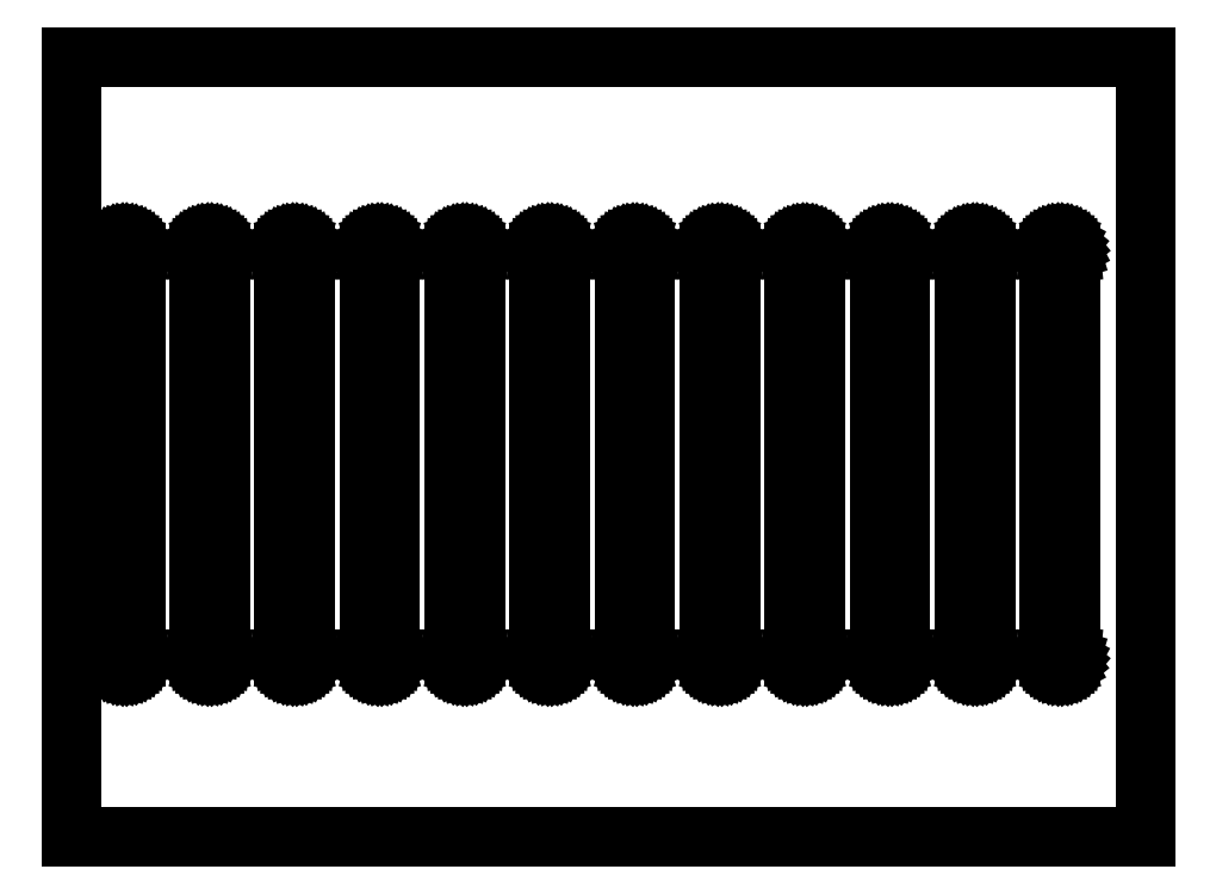
<metadata>
{"format":"dxf","ext":"dxf","renderer":"ezdxf+matplotlib","layout":"modelspace","background":"white","min_lineweight":24,"dpi":150}
</metadata>
<code>
0
SECTION
2
ENTITIES
0
LINE
8
0
10
320.7
20
233.1
11
0
21
233.1
0
LINE
8
0
10
0
20
233.1
11
0
21
0
0
LINE
8
0
10
0
20
0
11
320.7
21
0
0
LINE
8
0
10
320.7
20
0
11
320.7
21
233.1
0
LINE
8
0
10
292.3
20
175.8
11
292.6
21
176.4
0
LINE
8
0
10
292.6
20
176.4
11
293
21
176.9
0
LINE
8
0
10
293
20
176.9
11
293.5
21
177.3
0
LINE
8
0
10
293.5
20
177.3
11
294.1
21
177.6
0
LINE
8
0
10
294.1
20
177.6
11
294.7
21
177.7
0
LINE
8
0
10
294.7
20
177.7
11
295.3
21
177.8
0
LINE
8
0
10
295.3
20
177.8
11
295.9
21
177.7
0
LINE
8
0
10
295.9
20
177.7
11
296.5
21
177.6
0
LINE
8
0
10
296.5
20
177.6
11
297
21
177.3
0
LINE
8
0
10
297
20
177.3
11
297.5
21
176.9
0
LINE
8
0
10
297.5
20
176.9
11
297.9
21
176.4
0
LINE
8
0
10
297.9
20
176.4
11
298.2
21
175.8
0
LINE
8
0
10
298.2
20
175.8
11
298.4
21
175.2
0
LINE
8
0
10
298.4
20
175.2
11
298.4
21
174.6
0
LINE
8
0
10
298.4
20
174.6
11
298.4
21
53.98
0
LINE
8
0
10
298.4
20
53.98
11
298.4
21
53.36
0
LINE
8
0
10
298.4
20
53.36
11
298.2
21
52.76
0
LINE
8
0
10
298.2
20
52.76
11
297.9
21
52.21
0
LINE
8
0
10
297.9
20
52.21
11
297.5
21
51.73
0
LINE
8
0
10
297.5
20
51.73
11
297
21
51.34
0
LINE
8
0
10
297
20
51.34
11
296.5
21
51.04
0
LINE
8
0
10
296.5
20
51.04
11
295.9
21
50.86
0
LINE
8
0
10
295.9
20
50.86
11
295.3
21
50.8
0
LINE
8
0
10
295.3
20
50.8
11
294.7
21
50.86
0
LINE
8
0
10
294.7
20
50.86
11
294.1
21
51.04
0
LINE
8
0
10
294.1
20
51.04
11
293.5
21
51.34
0
LINE
8
0
10
293.5
20
51.34
11
293
21
51.73
0
LINE
8
0
10
293
20
51.73
11
292.6
21
52.21
0
LINE
8
0
10
292.6
20
52.21
11
292.3
21
52.76
0
LINE
8
0
10
292.3
20
52.76
11
292.2
21
53.36
0
LINE
8
0
10
292.2
20
53.36
11
292.1
21
53.98
0
LINE
8
0
10
292.1
20
53.98
11
292.1
21
174.6
0
LINE
8
0
10
292.1
20
174.6
11
292.2
21
175.2
0
LINE
8
0
10
292.2
20
175.2
11
292.3
21
175.8
0
LINE
8
0
10
15.26
20
50.86
11
14.66
21
51.04
0
LINE
8
0
10
14.66
20
51.04
11
14.11
21
51.34
0
LINE
8
0
10
14.11
20
51.34
11
13.63
21
51.73
0
LINE
8
0
10
13.63
20
51.73
11
13.24
21
52.21
0
LINE
8
0
10
13.24
20
52.21
11
12.94
21
52.76
0
LINE
8
0
10
12.94
20
52.76
11
12.76
21
53.36
0
LINE
8
0
10
12.76
20
53.36
11
12.7
21
53.98
0
LINE
8
0
10
12.7
20
53.98
11
12.7
21
174.6
0
LINE
8
0
10
12.7
20
174.6
11
12.76
21
175.2
0
LINE
8
0
10
12.76
20
175.2
11
12.94
21
175.8
0
LINE
8
0
10
12.94
20
175.8
11
13.24
21
176.4
0
LINE
8
0
10
13.24
20
176.4
11
13.63
21
176.9
0
LINE
8
0
10
13.63
20
176.9
11
14.11
21
177.3
0
LINE
8
0
10
14.11
20
177.3
11
14.66
21
177.6
0
LINE
8
0
10
14.66
20
177.6
11
15.26
21
177.7
0
LINE
8
0
10
15.26
20
177.7
11
15.88
21
177.8
0
LINE
8
0
10
15.88
20
177.8
11
16.49
21
177.7
0
LINE
8
0
10
16.49
20
177.7
11
17.09
21
177.6
0
LINE
8
0
10
17.09
20
177.6
11
17.64
21
177.3
0
LINE
8
0
10
17.64
20
177.3
11
18.12
21
176.9
0
LINE
8
0
10
18.12
20
176.9
11
18.51
21
176.4
0
LINE
8
0
10
18.51
20
176.4
11
18.81
21
175.8
0
LINE
8
0
10
18.81
20
175.8
11
18.99
21
175.2
0
LINE
8
0
10
18.99
20
175.2
11
19.05
21
174.6
0
LINE
8
0
10
19.05
20
174.6
11
19.05
21
53.98
0
LINE
8
0
10
19.05
20
53.98
11
18.99
21
53.36
0
LINE
8
0
10
18.99
20
53.36
11
18.81
21
52.76
0
LINE
8
0
10
18.81
20
52.76
11
18.51
21
52.21
0
LINE
8
0
10
18.51
20
52.21
11
18.12
21
51.73
0
LINE
8
0
10
18.12
20
51.73
11
17.64
21
51.34
0
LINE
8
0
10
17.64
20
51.34
11
17.09
21
51.04
0
LINE
8
0
10
17.09
20
51.04
11
16.49
21
50.86
0
LINE
8
0
10
16.49
20
50.86
11
15.88
21
50.8
0
LINE
8
0
10
15.88
20
50.8
11
15.26
21
50.86
0
LINE
8
0
10
40.66
20
50.86
11
40.06
21
51.04
0
LINE
8
0
10
40.06
20
51.04
11
39.51
21
51.34
0
LINE
8
0
10
39.51
20
51.34
11
39.03
21
51.73
0
LINE
8
0
10
39.03
20
51.73
11
38.64
21
52.21
0
LINE
8
0
10
38.64
20
52.21
11
38.34
21
52.76
0
LINE
8
0
10
38.34
20
52.76
11
38.16
21
53.36
0
LINE
8
0
10
38.16
20
53.36
11
38.1
21
53.98
0
LINE
8
0
10
38.1
20
53.98
11
38.1
21
174.6
0
LINE
8
0
10
38.1
20
174.6
11
38.16
21
175.2
0
LINE
8
0
10
38.16
20
175.2
11
38.34
21
175.8
0
LINE
8
0
10
38.34
20
175.8
11
38.64
21
176.4
0
LINE
8
0
10
38.64
20
176.4
11
39.03
21
176.9
0
LINE
8
0
10
39.03
20
176.9
11
39.51
21
177.3
0
LINE
8
0
10
39.51
20
177.3
11
40.06
21
177.6
0
LINE
8
0
10
40.06
20
177.6
11
40.66
21
177.7
0
LINE
8
0
10
40.66
20
177.7
11
41.27
21
177.8
0
LINE
8
0
10
41.27
20
177.8
11
41.89
21
177.7
0
LINE
8
0
10
41.89
20
177.7
11
42.49
21
177.6
0
LINE
8
0
10
42.49
20
177.6
11
43.04
21
177.3
0
LINE
8
0
10
43.04
20
177.3
11
43.52
21
176.9
0
LINE
8
0
10
43.52
20
176.9
11
43.91
21
176.4
0
LINE
8
0
10
43.91
20
176.4
11
44.21
21
175.8
0
LINE
8
0
10
44.21
20
175.8
11
44.39
21
175.2
0
LINE
8
0
10
44.39
20
175.2
11
44.45
21
174.6
0
LINE
8
0
10
44.45
20
174.6
11
44.45
21
53.98
0
LINE
8
0
10
44.45
20
53.98
11
44.39
21
53.36
0
LINE
8
0
10
44.39
20
53.36
11
44.21
21
52.76
0
LINE
8
0
10
44.21
20
52.76
11
43.91
21
52.21
0
LINE
8
0
10
43.91
20
52.21
11
43.52
21
51.73
0
LINE
8
0
10
43.52
20
51.73
11
43.04
21
51.34
0
LINE
8
0
10
43.04
20
51.34
11
42.49
21
51.04
0
LINE
8
0
10
42.49
20
51.04
11
41.89
21
50.86
0
LINE
8
0
10
41.89
20
50.86
11
41.27
21
50.8
0
LINE
8
0
10
41.27
20
50.8
11
40.66
21
50.86
0
LINE
8
0
10
66.06
20
50.86
11
65.46
21
51.04
0
LINE
8
0
10
65.46
20
51.04
11
64.91
21
51.34
0
LINE
8
0
10
64.91
20
51.34
11
64.43
21
51.73
0
LINE
8
0
10
64.43
20
51.73
11
64.04
21
52.21
0
LINE
8
0
10
64.04
20
52.21
11
63.74
21
52.76
0
LINE
8
0
10
63.74
20
52.76
11
63.56
21
53.36
0
LINE
8
0
10
63.56
20
53.36
11
63.5
21
53.98
0
LINE
8
0
10
63.5
20
53.98
11
63.5
21
174.6
0
LINE
8
0
10
63.5
20
174.6
11
63.56
21
175.2
0
LINE
8
0
10
63.56
20
175.2
11
63.74
21
175.8
0
LINE
8
0
10
63.74
20
175.8
11
64.04
21
176.4
0
LINE
8
0
10
64.04
20
176.4
11
64.43
21
176.9
0
LINE
8
0
10
64.43
20
176.9
11
64.91
21
177.3
0
LINE
8
0
10
64.91
20
177.3
11
65.46
21
177.6
0
LINE
8
0
10
65.46
20
177.6
11
66.06
21
177.7
0
LINE
8
0
10
66.06
20
177.7
11
66.67
21
177.8
0
LINE
8
0
10
66.67
20
177.8
11
67.29
21
177.7
0
LINE
8
0
10
67.29
20
177.7
11
67.89
21
177.6
0
LINE
8
0
10
67.89
20
177.6
11
68.44
21
177.3
0
LINE
8
0
10
68.44
20
177.3
11
68.92
21
176.9
0
LINE
8
0
10
68.92
20
176.9
11
69.31
21
176.4
0
LINE
8
0
10
69.31
20
176.4
11
69.61
21
175.8
0
LINE
8
0
10
69.61
20
175.8
11
69.79
21
175.2
0
LINE
8
0
10
69.79
20
175.2
11
69.85
21
174.6
0
LINE
8
0
10
69.85
20
174.6
11
69.85
21
53.98
0
LINE
8
0
10
69.85
20
53.98
11
69.79
21
53.36
0
LINE
8
0
10
69.79
20
53.36
11
69.61
21
52.76
0
LINE
8
0
10
69.61
20
52.76
11
69.31
21
52.21
0
LINE
8
0
10
69.31
20
52.21
11
68.92
21
51.73
0
LINE
8
0
10
68.92
20
51.73
11
68.44
21
51.34
0
LINE
8
0
10
68.44
20
51.34
11
67.89
21
51.04
0
LINE
8
0
10
67.89
20
51.04
11
67.29
21
50.86
0
LINE
8
0
10
67.29
20
50.86
11
66.67
21
50.8
0
LINE
8
0
10
66.67
20
50.8
11
66.06
21
50.86
0
LINE
8
0
10
91.46
20
50.86
11
90.86
21
51.04
0
LINE
8
0
10
90.86
20
51.04
11
90.31
21
51.34
0
LINE
8
0
10
90.31
20
51.34
11
89.83
21
51.73
0
LINE
8
0
10
89.83
20
51.73
11
89.44
21
52.21
0
LINE
8
0
10
89.44
20
52.21
11
89.14
21
52.76
0
LINE
8
0
10
89.14
20
52.76
11
88.96
21
53.36
0
LINE
8
0
10
88.96
20
53.36
11
88.9
21
53.98
0
LINE
8
0
10
88.9
20
53.98
11
88.9
21
174.6
0
LINE
8
0
10
88.9
20
174.6
11
88.96
21
175.2
0
LINE
8
0
10
88.96
20
175.2
11
89.14
21
175.8
0
LINE
8
0
10
89.14
20
175.8
11
89.44
21
176.4
0
LINE
8
0
10
89.44
20
176.4
11
89.83
21
176.9
0
LINE
8
0
10
89.83
20
176.9
11
90.31
21
177.3
0
LINE
8
0
10
90.31
20
177.3
11
90.86
21
177.6
0
LINE
8
0
10
90.86
20
177.6
11
91.46
21
177.7
0
LINE
8
0
10
91.46
20
177.7
11
92.08
21
177.8
0
LINE
8
0
10
92.08
20
177.8
11
92.69
21
177.7
0
LINE
8
0
10
92.69
20
177.7
11
93.29
21
177.6
0
LINE
8
0
10
93.29
20
177.6
11
93.84
21
177.3
0
LINE
8
0
10
93.84
20
177.3
11
94.32
21
176.9
0
LINE
8
0
10
94.32
20
176.9
11
94.71
21
176.4
0
LINE
8
0
10
94.71
20
176.4
11
95.01
21
175.8
0
LINE
8
0
10
95.01
20
175.8
11
95.19
21
175.2
0
LINE
8
0
10
95.19
20
175.2
11
95.25
21
174.6
0
LINE
8
0
10
95.25
20
174.6
11
95.25
21
53.98
0
LINE
8
0
10
95.25
20
53.98
11
95.19
21
53.36
0
LINE
8
0
10
95.19
20
53.36
11
95.01
21
52.76
0
LINE
8
0
10
95.01
20
52.76
11
94.71
21
52.21
0
LINE
8
0
10
94.71
20
52.21
11
94.32
21
51.73
0
LINE
8
0
10
94.32
20
51.73
11
93.84
21
51.34
0
LINE
8
0
10
93.84
20
51.34
11
93.29
21
51.04
0
LINE
8
0
10
93.29
20
51.04
11
92.69
21
50.86
0
LINE
8
0
10
92.69
20
50.86
11
92.08
21
50.8
0
LINE
8
0
10
92.08
20
50.8
11
91.46
21
50.86
0
LINE
8
0
10
241.5
20
175.8
11
241.8
21
176.4
0
LINE
8
0
10
241.8
20
176.4
11
242.2
21
176.9
0
LINE
8
0
10
242.2
20
176.9
11
242.7
21
177.3
0
LINE
8
0
10
242.7
20
177.3
11
243.3
21
177.6
0
LINE
8
0
10
243.3
20
177.6
11
243.9
21
177.7
0
LINE
8
0
10
243.9
20
177.7
11
244.5
21
177.8
0
LINE
8
0
10
244.5
20
177.8
11
245.1
21
177.7
0
LINE
8
0
10
245.1
20
177.7
11
245.7
21
177.6
0
LINE
8
0
10
245.7
20
177.6
11
246.2
21
177.3
0
LINE
8
0
10
246.2
20
177.3
11
246.7
21
176.9
0
LINE
8
0
10
246.7
20
176.9
11
247.1
21
176.4
0
LINE
8
0
10
247.1
20
176.4
11
247.4
21
175.8
0
LINE
8
0
10
247.4
20
175.8
11
247.6
21
175.2
0
LINE
8
0
10
247.6
20
175.2
11
247.7
21
174.6
0
LINE
8
0
10
247.7
20
174.6
11
247.7
21
53.98
0
LINE
8
0
10
247.7
20
53.98
11
247.6
21
53.36
0
LINE
8
0
10
247.6
20
53.36
11
247.4
21
52.76
0
LINE
8
0
10
247.4
20
52.76
11
247.1
21
52.21
0
LINE
8
0
10
247.1
20
52.21
11
246.7
21
51.73
0
LINE
8
0
10
246.7
20
51.73
11
246.2
21
51.34
0
LINE
8
0
10
246.2
20
51.34
11
245.7
21
51.04
0
LINE
8
0
10
245.7
20
51.04
11
245.1
21
50.86
0
LINE
8
0
10
245.1
20
50.86
11
244.5
21
50.8
0
LINE
8
0
10
244.5
20
50.8
11
243.9
21
50.86
0
LINE
8
0
10
243.9
20
50.86
11
243.3
21
51.04
0
LINE
8
0
10
243.3
20
51.04
11
242.7
21
51.34
0
LINE
8
0
10
242.7
20
51.34
11
242.2
21
51.73
0
LINE
8
0
10
242.2
20
51.73
11
241.8
21
52.21
0
LINE
8
0
10
241.8
20
52.21
11
241.5
21
52.76
0
LINE
8
0
10
241.5
20
52.76
11
241.4
21
53.36
0
LINE
8
0
10
241.4
20
53.36
11
241.3
21
53.98
0
LINE
8
0
10
241.3
20
53.98
11
241.3
21
174.6
0
LINE
8
0
10
241.3
20
174.6
11
241.4
21
175.2
0
LINE
8
0
10
241.4
20
175.2
11
241.5
21
175.8
0
LINE
8
0
10
193.1
20
50.86
11
192.5
21
51.04
0
LINE
8
0
10
192.5
20
51.04
11
191.9
21
51.34
0
LINE
8
0
10
191.9
20
51.34
11
191.4
21
51.73
0
LINE
8
0
10
191.4
20
51.73
11
191
21
52.21
0
LINE
8
0
10
191
20
52.21
11
190.7
21
52.76
0
LINE
8
0
10
190.7
20
52.76
11
190.6
21
53.36
0
LINE
8
0
10
190.6
20
53.36
11
190.5
21
53.98
0
LINE
8
0
10
190.5
20
53.98
11
190.5
21
174.6
0
LINE
8
0
10
190.5
20
174.6
11
190.6
21
175.2
0
LINE
8
0
10
190.6
20
175.2
11
190.7
21
175.8
0
LINE
8
0
10
190.7
20
175.8
11
191
21
176.4
0
LINE
8
0
10
191
20
176.4
11
191.4
21
176.9
0
LINE
8
0
10
191.4
20
176.9
11
191.9
21
177.3
0
LINE
8
0
10
191.9
20
177.3
11
192.5
21
177.6
0
LINE
8
0
10
192.5
20
177.6
11
193.1
21
177.7
0
LINE
8
0
10
193.1
20
177.7
11
193.7
21
177.8
0
LINE
8
0
10
193.7
20
177.8
11
194.3
21
177.7
0
LINE
8
0
10
194.3
20
177.7
11
194.9
21
177.6
0
LINE
8
0
10
194.9
20
177.6
11
195.4
21
177.3
0
LINE
8
0
10
195.4
20
177.3
11
195.9
21
176.9
0
LINE
8
0
10
195.9
20
176.9
11
196.3
21
176.4
0
LINE
8
0
10
196.3
20
176.4
11
196.6
21
175.8
0
LINE
8
0
10
196.6
20
175.8
11
196.8
21
175.2
0
LINE
8
0
10
196.8
20
175.2
11
196.8
21
174.6
0
LINE
8
0
10
196.8
20
174.6
11
196.8
21
53.98
0
LINE
8
0
10
196.8
20
53.98
11
196.8
21
53.36
0
LINE
8
0
10
196.8
20
53.36
11
196.6
21
52.76
0
LINE
8
0
10
196.6
20
52.76
11
196.3
21
52.21
0
LINE
8
0
10
196.3
20
52.21
11
195.9
21
51.73
0
LINE
8
0
10
195.9
20
51.73
11
195.4
21
51.34
0
LINE
8
0
10
195.4
20
51.34
11
194.9
21
51.04
0
LINE
8
0
10
194.9
20
51.04
11
194.3
21
50.86
0
LINE
8
0
10
194.3
20
50.86
11
193.7
21
50.8
0
LINE
8
0
10
193.7
20
50.8
11
193.1
21
50.86
0
LINE
8
0
10
167.7
20
50.86
11
167.1
21
51.04
0
LINE
8
0
10
167.1
20
51.04
11
166.5
21
51.34
0
LINE
8
0
10
166.5
20
51.34
11
166
21
51.73
0
LINE
8
0
10
166
20
51.73
11
165.6
21
52.21
0
LINE
8
0
10
165.6
20
52.21
11
165.3
21
52.76
0
LINE
8
0
10
165.3
20
52.76
11
165.2
21
53.36
0
LINE
8
0
10
165.2
20
53.36
11
165.1
21
53.98
0
LINE
8
0
10
165.1
20
53.98
11
165.1
21
174.6
0
LINE
8
0
10
165.1
20
174.6
11
165.2
21
175.2
0
LINE
8
0
10
165.2
20
175.2
11
165.3
21
175.8
0
LINE
8
0
10
165.3
20
175.8
11
165.6
21
176.4
0
LINE
8
0
10
165.6
20
176.4
11
166
21
176.9
0
LINE
8
0
10
166
20
176.9
11
166.5
21
177.3
0
LINE
8
0
10
166.5
20
177.3
11
167.1
21
177.6
0
LINE
8
0
10
167.1
20
177.6
11
167.7
21
177.7
0
LINE
8
0
10
167.7
20
177.7
11
168.3
21
177.8
0
LINE
8
0
10
168.3
20
177.8
11
168.9
21
177.7
0
LINE
8
0
10
168.9
20
177.7
11
169.5
21
177.6
0
LINE
8
0
10
169.5
20
177.6
11
170
21
177.3
0
LINE
8
0
10
170
20
177.3
11
170.5
21
176.9
0
LINE
8
0
10
170.5
20
176.9
11
170.9
21
176.4
0
LINE
8
0
10
170.9
20
176.4
11
171.2
21
175.8
0
LINE
8
0
10
171.2
20
175.8
11
171.4
21
175.2
0
LINE
8
0
10
171.4
20
175.2
11
171.4
21
174.6
0
LINE
8
0
10
171.4
20
174.6
11
171.4
21
53.98
0
LINE
8
0
10
171.4
20
53.98
11
171.4
21
53.36
0
LINE
8
0
10
171.4
20
53.36
11
171.2
21
52.76
0
LINE
8
0
10
171.2
20
52.76
11
170.9
21
52.21
0
LINE
8
0
10
170.9
20
52.21
11
170.5
21
51.73
0
LINE
8
0
10
170.5
20
51.73
11
170
21
51.34
0
LINE
8
0
10
170
20
51.34
11
169.5
21
51.04
0
LINE
8
0
10
169.5
20
51.04
11
168.9
21
50.86
0
LINE
8
0
10
168.9
20
50.86
11
168.3
21
50.8
0
LINE
8
0
10
168.3
20
50.8
11
167.7
21
50.86
0
LINE
8
0
10
142.3
20
50.86
11
141.7
21
51.04
0
LINE
8
0
10
141.7
20
51.04
11
141.1
21
51.34
0
LINE
8
0
10
141.1
20
51.34
11
140.6
21
51.73
0
LINE
8
0
10
140.6
20
51.73
11
140.2
21
52.21
0
LINE
8
0
10
140.2
20
52.21
11
139.9
21
52.76
0
LINE
8
0
10
139.9
20
52.76
11
139.8
21
53.36
0
LINE
8
0
10
139.8
20
53.36
11
139.7
21
53.98
0
LINE
8
0
10
139.7
20
53.98
11
139.7
21
174.6
0
LINE
8
0
10
139.7
20
174.6
11
139.8
21
175.2
0
LINE
8
0
10
139.8
20
175.2
11
139.9
21
175.8
0
LINE
8
0
10
139.9
20
175.8
11
140.2
21
176.4
0
LINE
8
0
10
140.2
20
176.4
11
140.6
21
176.9
0
LINE
8
0
10
140.6
20
176.9
11
141.1
21
177.3
0
LINE
8
0
10
141.1
20
177.3
11
141.7
21
177.6
0
LINE
8
0
10
141.7
20
177.6
11
142.3
21
177.7
0
LINE
8
0
10
142.3
20
177.7
11
142.9
21
177.8
0
LINE
8
0
10
142.9
20
177.8
11
143.5
21
177.7
0
LINE
8
0
10
143.5
20
177.7
11
144.1
21
177.6
0
LINE
8
0
10
144.1
20
177.6
11
144.6
21
177.3
0
LINE
8
0
10
144.6
20
177.3
11
145.1
21
176.9
0
LINE
8
0
10
145.1
20
176.9
11
145.5
21
176.4
0
LINE
8
0
10
145.5
20
176.4
11
145.8
21
175.8
0
LINE
8
0
10
145.8
20
175.8
11
146
21
175.2
0
LINE
8
0
10
146
20
175.2
11
146.1
21
174.6
0
LINE
8
0
10
146.1
20
174.6
11
146.1
21
53.98
0
LINE
8
0
10
146.1
20
53.98
11
146
21
53.36
0
LINE
8
0
10
146
20
53.36
11
145.8
21
52.76
0
LINE
8
0
10
145.8
20
52.76
11
145.5
21
52.21
0
LINE
8
0
10
145.5
20
52.21
11
145.1
21
51.73
0
LINE
8
0
10
145.1
20
51.73
11
144.6
21
51.34
0
LINE
8
0
10
144.6
20
51.34
11
144.1
21
51.04
0
LINE
8
0
10
144.1
20
51.04
11
143.5
21
50.86
0
LINE
8
0
10
143.5
20
50.86
11
142.9
21
50.8
0
LINE
8
0
10
142.9
20
50.8
11
142.3
21
50.86
0
LINE
8
0
10
116.9
20
50.86
11
116.3
21
51.04
0
LINE
8
0
10
116.3
20
51.04
11
115.7
21
51.34
0
LINE
8
0
10
115.7
20
51.34
11
115.2
21
51.73
0
LINE
8
0
10
115.2
20
51.73
11
114.8
21
52.21
0
LINE
8
0
10
114.8
20
52.21
11
114.5
21
52.76
0
LINE
8
0
10
114.5
20
52.76
11
114.4
21
53.36
0
LINE
8
0
10
114.4
20
53.36
11
114.3
21
53.98
0
LINE
8
0
10
114.3
20
53.98
11
114.3
21
174.6
0
LINE
8
0
10
114.3
20
174.6
11
114.4
21
175.2
0
LINE
8
0
10
114.4
20
175.2
11
114.5
21
175.8
0
LINE
8
0
10
114.5
20
175.8
11
114.8
21
176.4
0
LINE
8
0
10
114.8
20
176.4
11
115.2
21
176.9
0
LINE
8
0
10
115.2
20
176.9
11
115.7
21
177.3
0
LINE
8
0
10
115.7
20
177.3
11
116.3
21
177.6
0
LINE
8
0
10
116.3
20
177.6
11
116.9
21
177.7
0
LINE
8
0
10
116.9
20
177.7
11
117.5
21
177.8
0
LINE
8
0
10
117.5
20
177.8
11
118.1
21
177.7
0
LINE
8
0
10
118.1
20
177.7
11
118.7
21
177.6
0
LINE
8
0
10
118.7
20
177.6
11
119.2
21
177.3
0
LINE
8
0
10
119.2
20
177.3
11
119.7
21
176.9
0
LINE
8
0
10
119.7
20
176.9
11
120.1
21
176.4
0
LINE
8
0
10
120.1
20
176.4
11
120.4
21
175.8
0
LINE
8
0
10
120.4
20
175.8
11
120.6
21
175.2
0
LINE
8
0
10
120.6
20
175.2
11
120.7
21
174.6
0
LINE
8
0
10
120.7
20
174.6
11
120.7
21
53.98
0
LINE
8
0
10
120.7
20
53.98
11
120.6
21
53.36
0
LINE
8
0
10
120.6
20
53.36
11
120.4
21
52.76
0
LINE
8
0
10
120.4
20
52.76
11
120.1
21
52.21
0
LINE
8
0
10
120.1
20
52.21
11
119.7
21
51.73
0
LINE
8
0
10
119.7
20
51.73
11
119.2
21
51.34
0
LINE
8
0
10
119.2
20
51.34
11
118.7
21
51.04
0
LINE
8
0
10
118.7
20
51.04
11
118.1
21
50.86
0
LINE
8
0
10
118.1
20
50.86
11
117.5
21
50.8
0
LINE
8
0
10
117.5
20
50.8
11
116.9
21
50.86
0
LINE
8
0
10
273
20
53.36
11
272.8
21
52.76
0
LINE
8
0
10
272.8
20
52.76
11
272.5
21
52.21
0
LINE
8
0
10
272.5
20
52.21
11
272.1
21
51.73
0
LINE
8
0
10
272.1
20
51.73
11
271.6
21
51.34
0
LINE
8
0
10
271.6
20
51.34
11
271.1
21
51.04
0
LINE
8
0
10
271.1
20
51.04
11
270.5
21
50.86
0
LINE
8
0
10
270.5
20
50.86
11
269.9
21
50.8
0
LINE
8
0
10
269.9
20
50.8
11
269.3
21
50.86
0
LINE
8
0
10
269.3
20
50.86
11
268.7
21
51.04
0
LINE
8
0
10
268.7
20
51.04
11
268.1
21
51.34
0
LINE
8
0
10
268.1
20
51.34
11
267.6
21
51.73
0
LINE
8
0
10
267.6
20
51.73
11
267.2
21
52.21
0
LINE
8
0
10
267.2
20
52.21
11
266.9
21
52.76
0
LINE
8
0
10
266.9
20
52.76
11
266.8
21
53.36
0
LINE
8
0
10
266.8
20
53.36
11
266.7
21
53.98
0
LINE
8
0
10
266.7
20
53.98
11
266.7
21
174.6
0
LINE
8
0
10
266.7
20
174.6
11
266.8
21
175.2
0
LINE
8
0
10
266.8
20
175.2
11
266.9
21
175.8
0
LINE
8
0
10
266.9
20
175.8
11
267.2
21
176.4
0
LINE
8
0
10
267.2
20
176.4
11
267.6
21
176.9
0
LINE
8
0
10
267.6
20
176.9
11
268.1
21
177.3
0
LINE
8
0
10
268.1
20
177.3
11
268.7
21
177.6
0
LINE
8
0
10
268.7
20
177.6
11
269.3
21
177.7
0
LINE
8
0
10
269.3
20
177.7
11
269.9
21
177.8
0
LINE
8
0
10
269.9
20
177.8
11
270.5
21
177.7
0
LINE
8
0
10
270.5
20
177.7
11
271.1
21
177.6
0
LINE
8
0
10
271.1
20
177.6
11
271.6
21
177.3
0
LINE
8
0
10
271.6
20
177.3
11
272.1
21
176.9
0
LINE
8
0
10
272.1
20
176.9
11
272.5
21
176.4
0
LINE
8
0
10
272.5
20
176.4
11
272.8
21
175.8
0
LINE
8
0
10
272.8
20
175.8
11
273
21
175.2
0
LINE
8
0
10
273
20
175.2
11
273.1
21
174.6
0
LINE
8
0
10
273.1
20
174.6
11
273.1
21
53.98
0
LINE
8
0
10
273.1
20
53.98
11
273
21
53.36
0
LINE
8
0
10
222.2
20
53.36
11
222
21
52.76
0
LINE
8
0
10
222
20
52.76
11
221.7
21
52.21
0
LINE
8
0
10
221.7
20
52.21
11
221.3
21
51.73
0
LINE
8
0
10
221.3
20
51.73
11
220.8
21
51.34
0
LINE
8
0
10
220.8
20
51.34
11
220.3
21
51.04
0
LINE
8
0
10
220.3
20
51.04
11
219.7
21
50.86
0
LINE
8
0
10
219.7
20
50.86
11
219.1
21
50.8
0
LINE
8
0
10
219.1
20
50.8
11
218.5
21
50.86
0
LINE
8
0
10
218.5
20
50.86
11
217.9
21
51.04
0
LINE
8
0
10
217.9
20
51.04
11
217.3
21
51.34
0
LINE
8
0
10
217.3
20
51.34
11
216.8
21
51.73
0
LINE
8
0
10
216.8
20
51.73
11
216.4
21
52.21
0
LINE
8
0
10
216.4
20
52.21
11
216.1
21
52.76
0
LINE
8
0
10
216.1
20
52.76
11
216
21
53.36
0
LINE
8
0
10
216
20
53.36
11
215.9
21
53.98
0
LINE
8
0
10
215.9
20
53.98
11
215.9
21
174.6
0
LINE
8
0
10
215.9
20
174.6
11
216
21
175.2
0
LINE
8
0
10
216
20
175.2
11
216.1
21
175.8
0
LINE
8
0
10
216.1
20
175.8
11
216.4
21
176.4
0
LINE
8
0
10
216.4
20
176.4
11
216.8
21
176.9
0
LINE
8
0
10
216.8
20
176.9
11
217.3
21
177.3
0
LINE
8
0
10
217.3
20
177.3
11
217.9
21
177.6
0
LINE
8
0
10
217.9
20
177.6
11
218.5
21
177.7
0
LINE
8
0
10
218.5
20
177.7
11
219.1
21
177.8
0
LINE
8
0
10
219.1
20
177.8
11
219.7
21
177.7
0
LINE
8
0
10
219.7
20
177.7
11
220.3
21
177.6
0
LINE
8
0
10
220.3
20
177.6
11
220.8
21
177.3
0
LINE
8
0
10
220.8
20
177.3
11
221.3
21
176.9
0
LINE
8
0
10
221.3
20
176.9
11
221.7
21
176.4
0
LINE
8
0
10
221.7
20
176.4
11
222
21
175.8
0
LINE
8
0
10
222
20
175.8
11
222.2
21
175.2
0
LINE
8
0
10
222.2
20
175.2
11
222.2
21
174.6
0
LINE
8
0
10
222.2
20
174.6
11
222.2
21
53.98
0
LINE
8
0
10
222.2
20
53.98
11
222.2
21
53.36
0
ENDSEC
0
EOF

</code>
